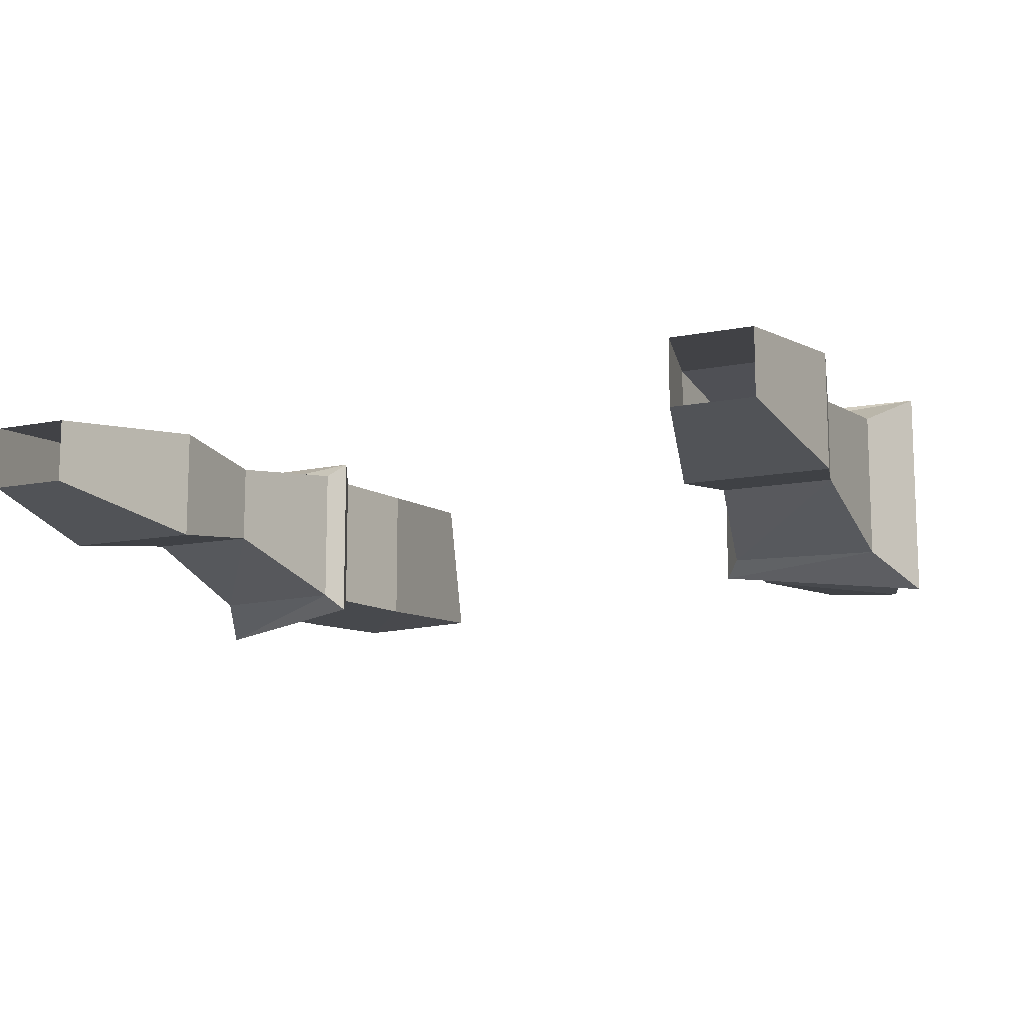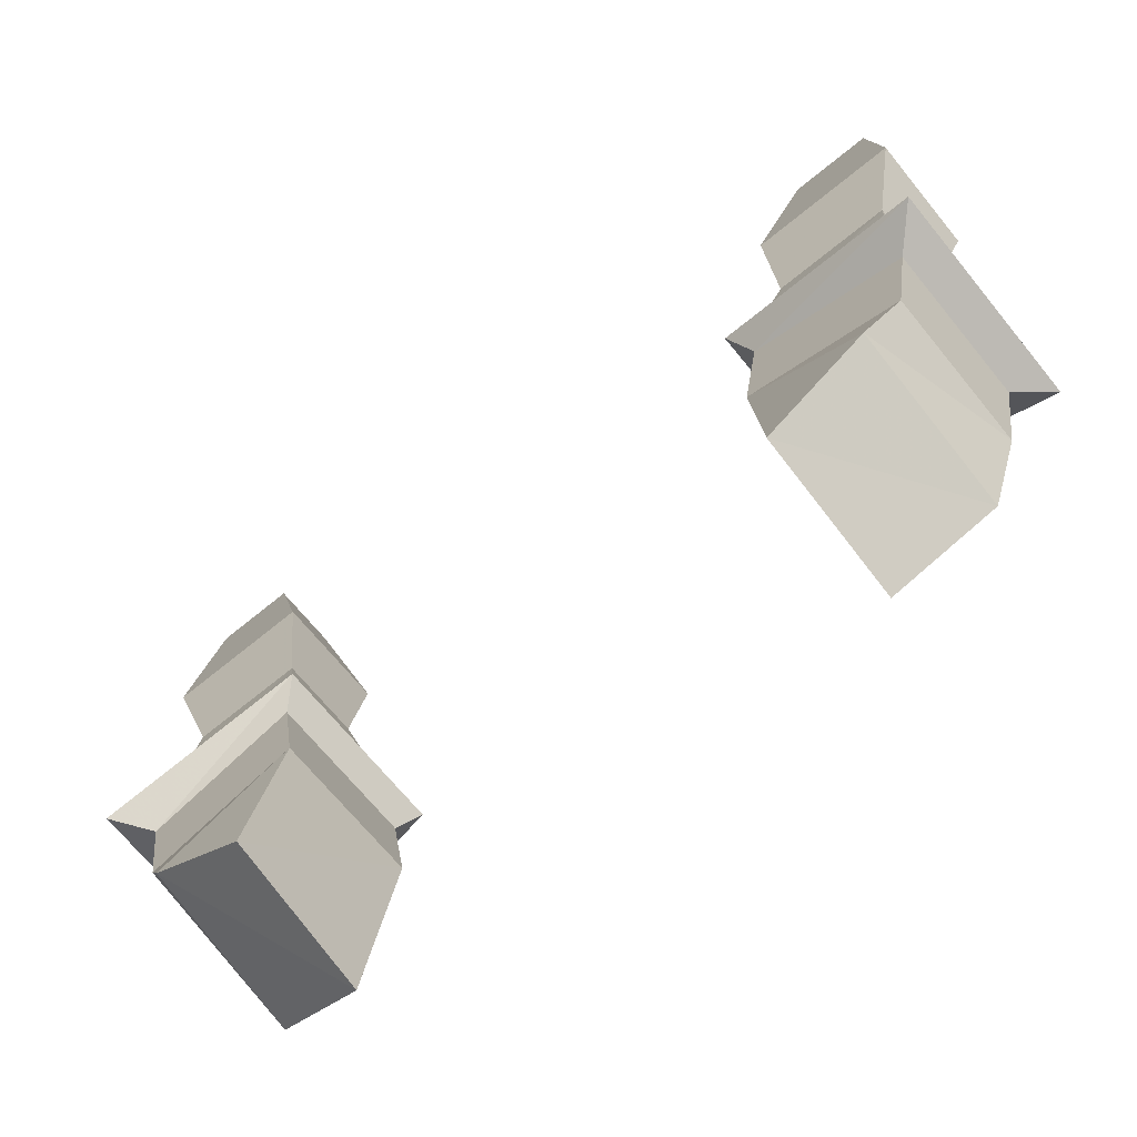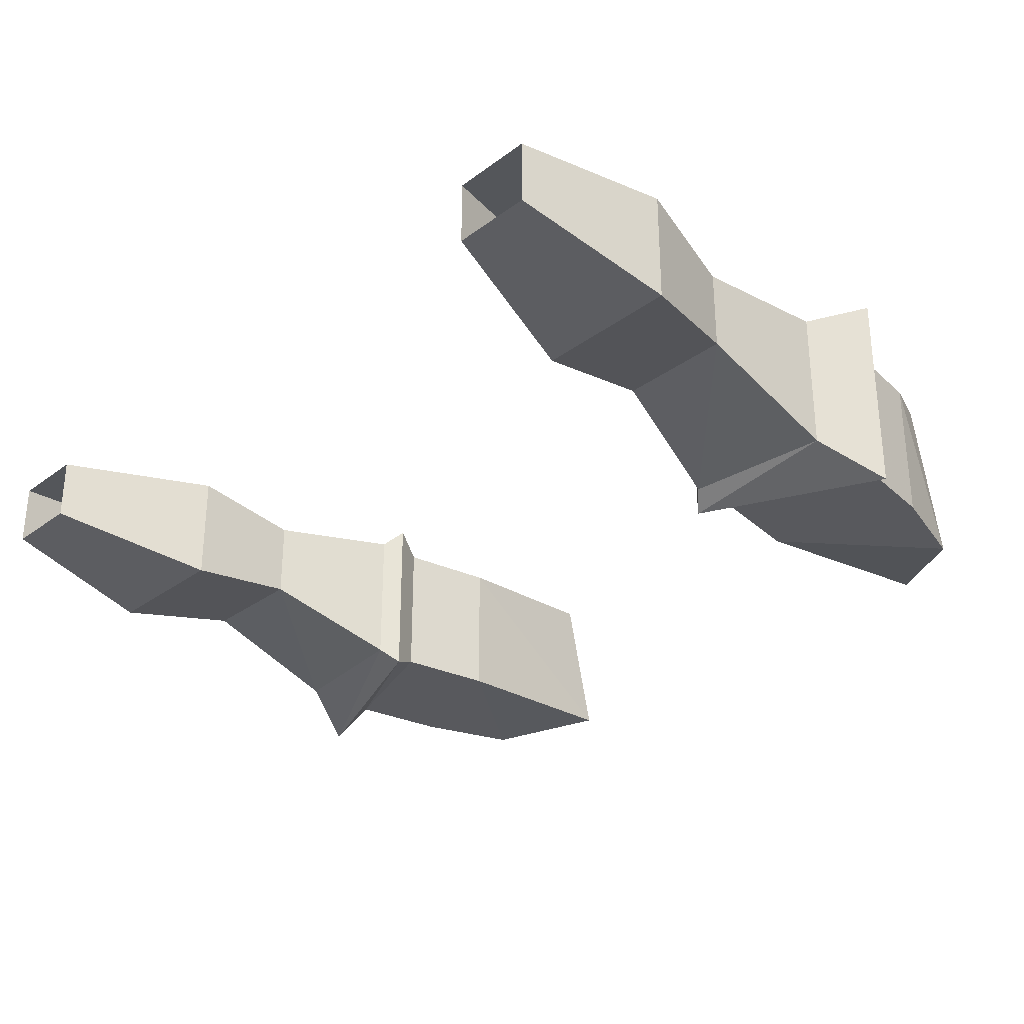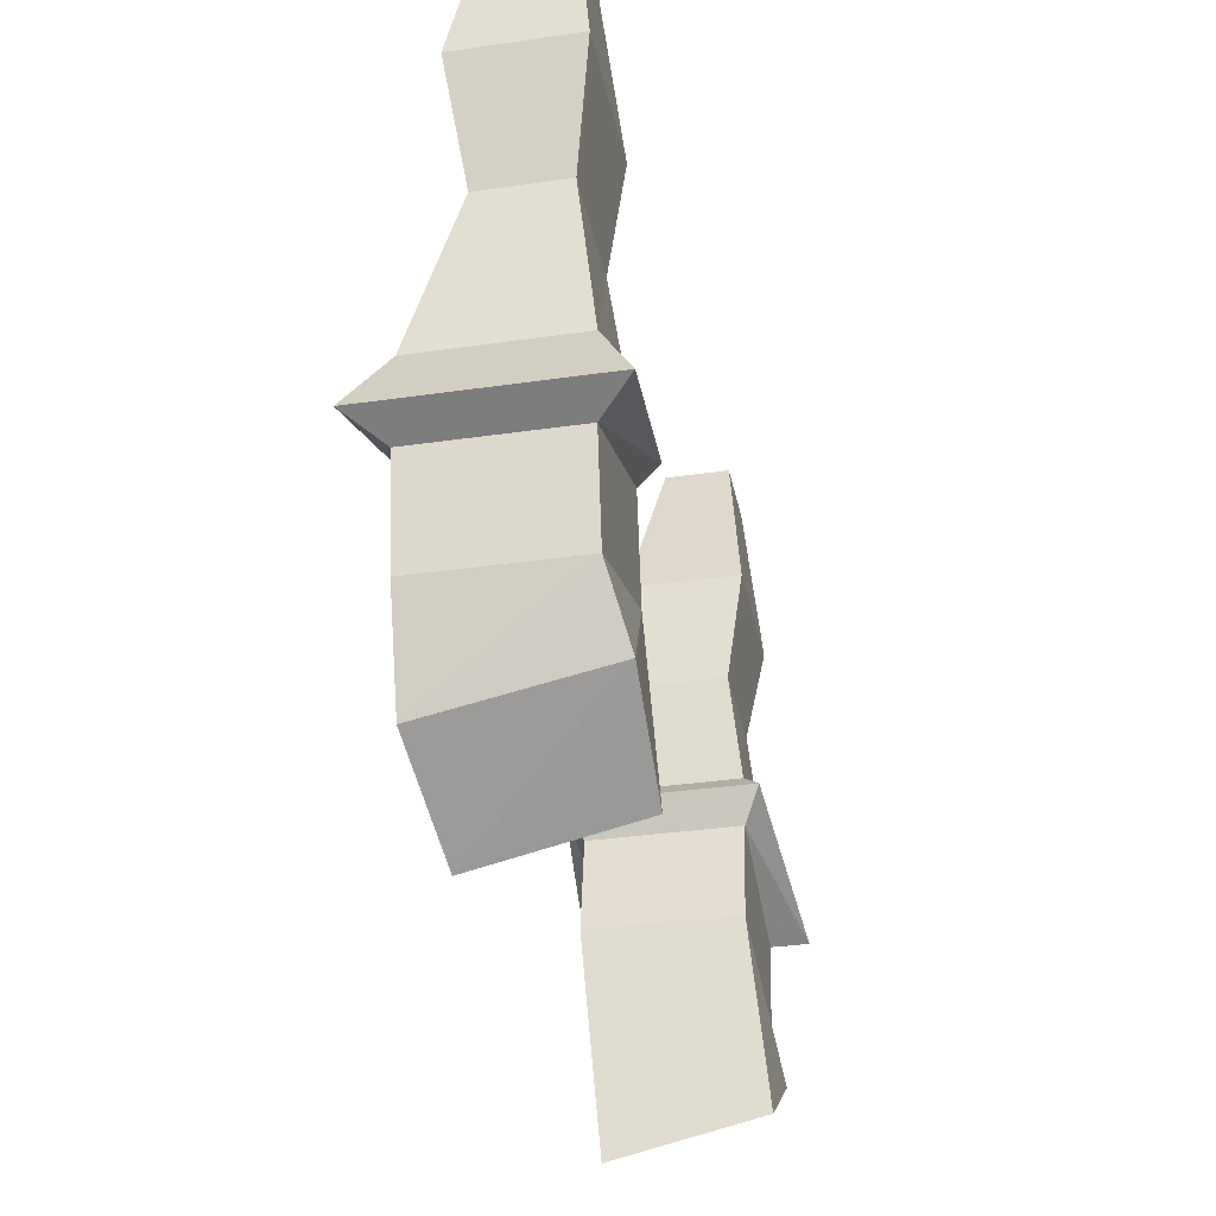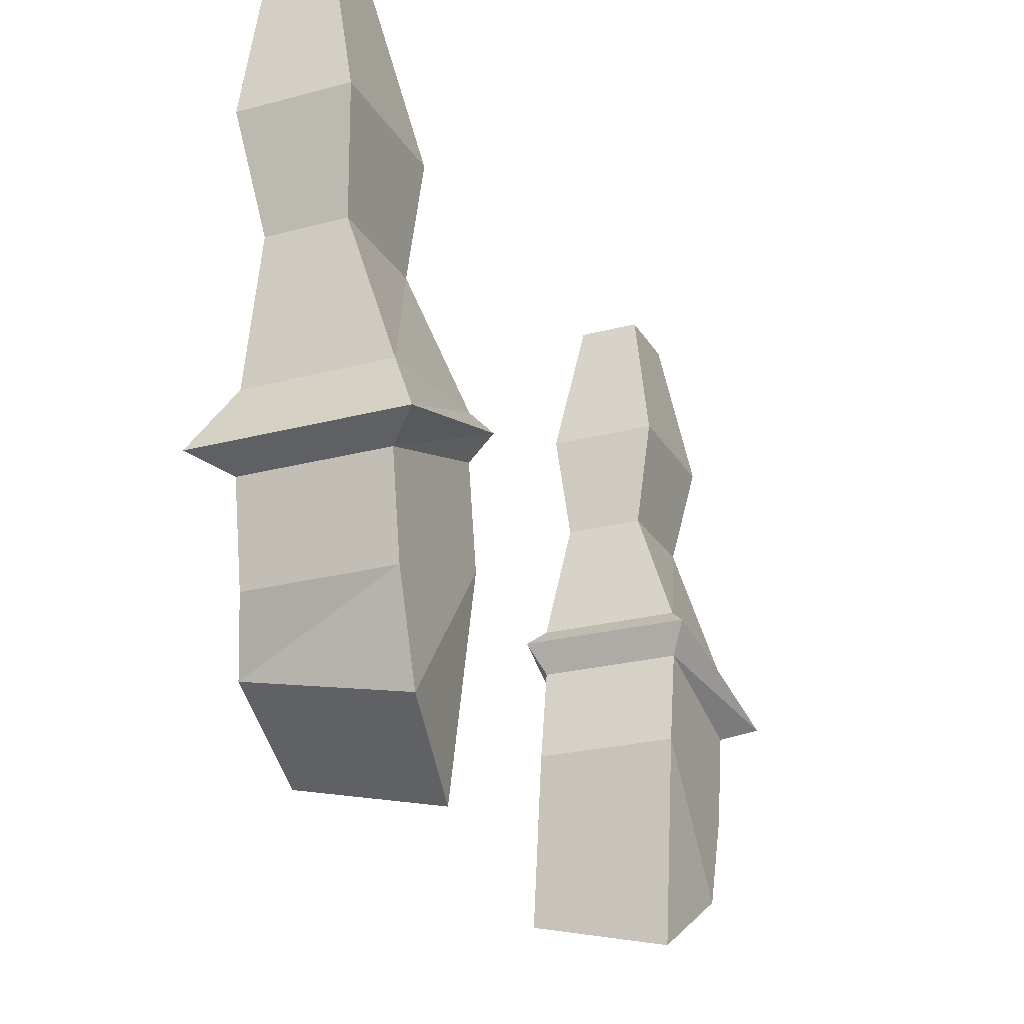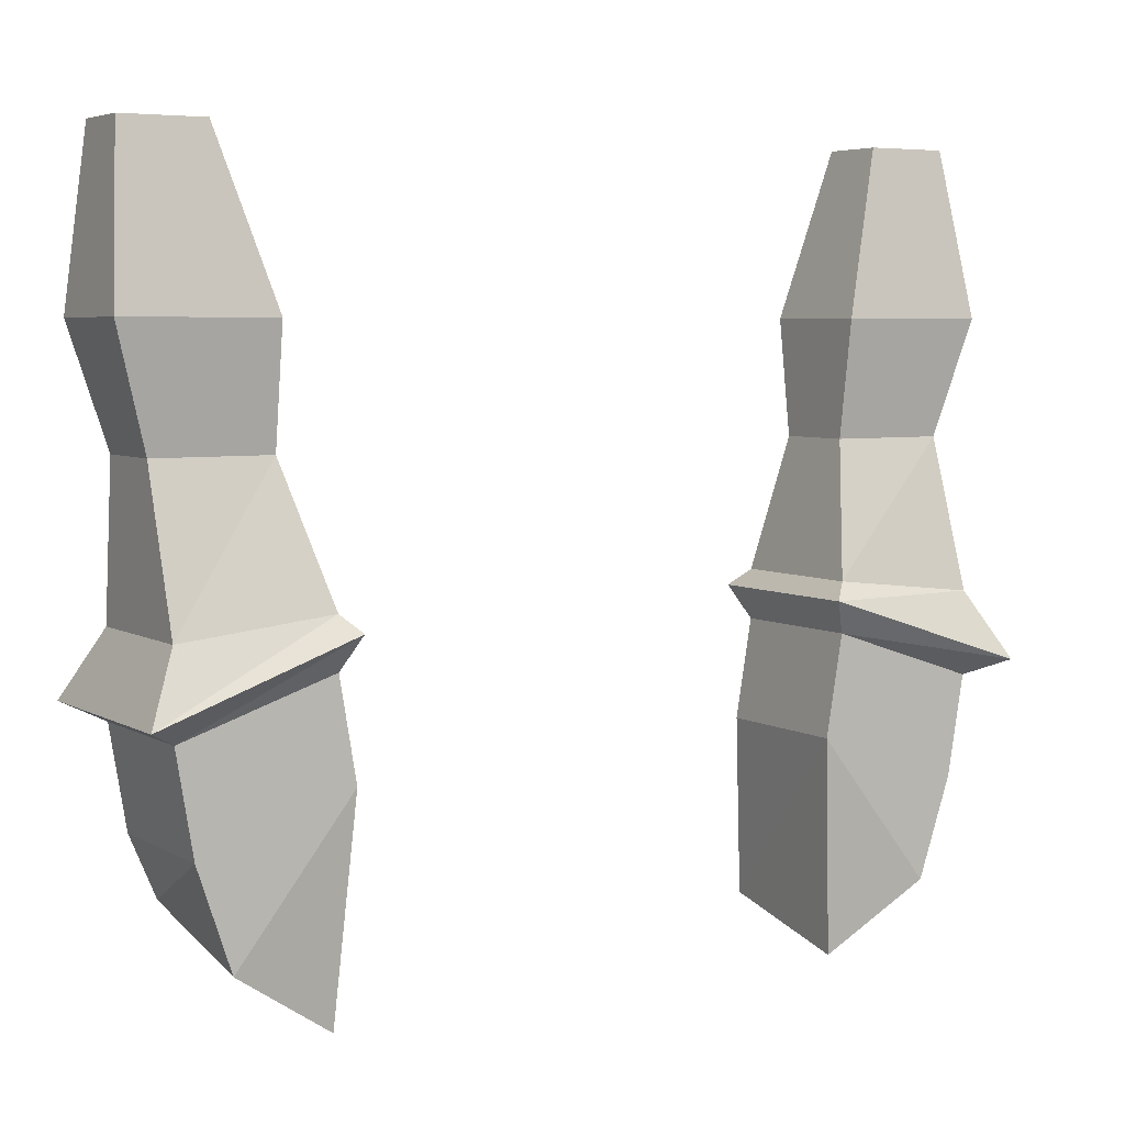
<metadata>
{"format":"obj","ext":"obj","renderer":"f3d","projection":"perspective","resolution":1024,"background":"white","views":[{"elev":-12.0,"azim":-154.3,"up":"+Z"},{"elev":-69.4,"azim":39.2,"up":"+Y"},{"elev":-30.1,"azim":-133.0,"up":"+Z"},{"elev":-33.6,"azim":-78.8,"up":"+Y"},{"elev":-24.2,"azim":113.7,"up":"+Y"},{"elev":5.3,"azim":148.9,"up":"+Y"}]}
</metadata>
<code>
v -0.1641 -0.8594 0.03125
v -0.2031 -0.8594 0.03125
v -0.2109 -0.9375 0.03906
v -0.1406 -0.9375 0.03906
v -0.1406 -0.9375 -0.01562
v -0.1641 -0.8594 0
v -0.2031 -0.8594 0
v -0.2109 -0.9375 -0.01562
v -0.1406 -0.9922 -0.007812
v -0.1953 -0.9922 -0.007812
v -0.1406 -0.9922 0.03125
v -0.125 -1.055 0.03906
v -0.125 -1.055 -0.03125
v -0.1953 -1.062 -0.03125
v -0.1953 -0.9922 0.03125
v -0.1953 -1.062 0.03906
v -0.2109 -1.094 0.05469
v -0.1172 -1.062 0.04688
v -0.1172 -1.062 -0.03906
v -0.2109 -1.094 -0.04688
v -0.125 -1.078 0.03906
v -0.1953 -1.102 0.03906
v -0.1875 -1.148 0.03906
v -0.1172 -1.125 0.03906
v -0.125 -1.078 -0.03125
v -0.1953 -1.102 -0.03125
v -0.1875 -1.148 -0.03125
v -0.1719 -1.195 -0.03125
v -0.1719 -1.18 0.04688
v -0.125 -1.211 0.04688
v -0.1172 -1.125 -0.03125
v -0.125 -1.227 -0.02344
v 0.2109 -0.9375 0.03906
v 0.2031 -0.8594 0.03125
v 0.1641 -0.8594 0.03125
v 0.1406 -0.9375 0.03906
v 0.1406 -0.9922 0.03125
v 0.1953 -0.9922 0.03125
v 0.2109 -0.9375 -0.01562
v 0.2031 -0.8594 0
v 0.1406 -0.9375 -0.01562
v 0.1641 -0.8594 0
v 0.1953 -0.9922 -0.007812
v 0.1406 -0.9922 -0.007812
v 0.125 -1.055 -0.03125
v 0.125 -1.055 0.03906
v 0.1953 -1.062 0.03906
v 0.1172 -1.125 0.03906
v 0.1875 -1.148 0.03906
v 0.1953 -1.102 0.03906
v 0.125 -1.078 0.03906
v 0.1172 -1.125 -0.03125
v 0.125 -1.227 -0.02344
v 0.125 -1.211 0.04688
v 0.1719 -1.18 0.04688
v 0.1875 -1.148 -0.03125
v 0.1953 -1.102 -0.03125
v 0.2109 -1.094 -0.04688
v 0.2109 -1.094 0.05469
v 0.1172 -1.062 0.04688
v 0.125 -1.078 -0.03125
v 0.1719 -1.195 -0.03125
v 0.1172 -1.062 -0.03906
v 0.1953 -1.062 -0.03125
f 1 2 3
f 1 3 4
f 1 4 5
f 1 5 6
f 6 5 7
f 7 5 8
f 7 8 3
f 7 3 2
f 33 34 35
f 33 35 36
f 33 39 34
f 34 39 40
f 40 39 41
f 40 41 42
f 42 41 36
f 42 36 35
f 9 10 8
f 9 8 5
f 9 5 11
f 10 15 3
f 10 3 8
f 11 4 3
f 11 3 15
f 11 5 4
f 33 36 37
f 33 37 38
f 33 38 39
f 39 43 44
f 39 44 41
f 41 44 36
f 36 44 37
f 38 43 39
f 9 11 12
f 9 12 13
f 9 13 10
f 10 13 14
f 10 14 15
f 11 15 16
f 11 16 12
f 14 16 15
f 21 25 19
f 21 19 18
f 21 18 22
f 22 18 17
f 22 17 26
f 25 26 20
f 25 20 19
f 26 17 20
f 37 44 45
f 37 45 46
f 37 46 38
f 38 46 47
f 38 47 43
f 50 57 58
f 50 58 59
f 50 59 51
f 51 59 60
f 51 60 61
f 57 61 63
f 57 63 58
f 60 63 61
f 44 43 64
f 44 64 45
f 43 47 64
f 12 16 17
f 12 17 18
f 12 18 13
f 13 18 19
f 13 19 14
f 14 19 20
f 14 20 16
f 20 17 16
f 58 63 45
f 58 45 64
f 58 64 59
f 59 64 47
f 59 47 60
f 60 47 46
f 60 46 63
f 46 45 63
f 21 22 23
f 21 23 24
f 21 24 25
f 22 26 27
f 22 27 23
f 23 27 28
f 23 28 29
f 23 29 24
f 24 29 30
f 24 30 31
f 24 31 25
f 25 31 26
f 26 31 27
f 27 31 28
f 28 31 32
f 28 32 29
f 29 32 30
f 30 32 31
f 48 49 50
f 48 50 51
f 48 51 52
f 48 52 53
f 48 53 54
f 48 54 55
f 48 55 49
f 49 55 56
f 49 56 57
f 49 57 50
f 51 61 52
f 52 61 56
f 52 56 62
f 52 62 53
f 53 62 54
f 54 62 55
f 55 62 56
f 56 61 57

</code>
